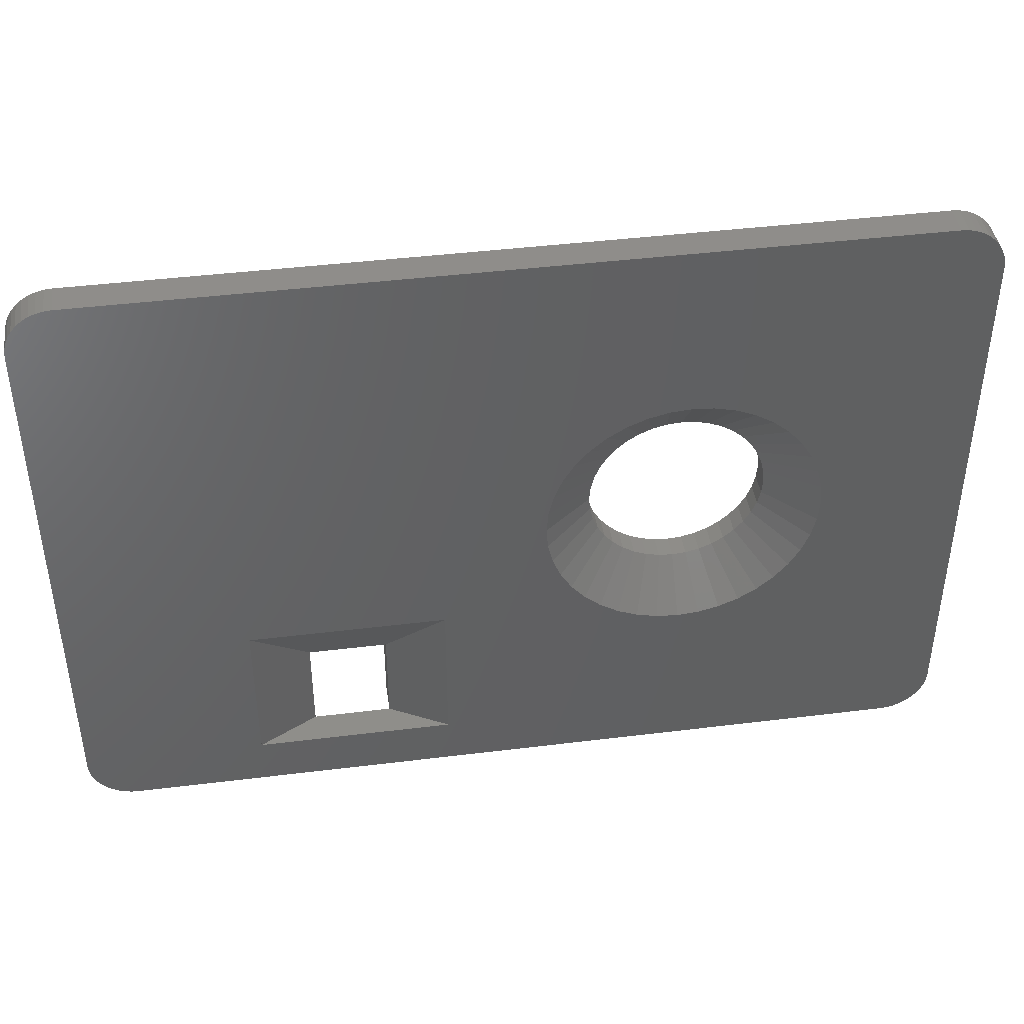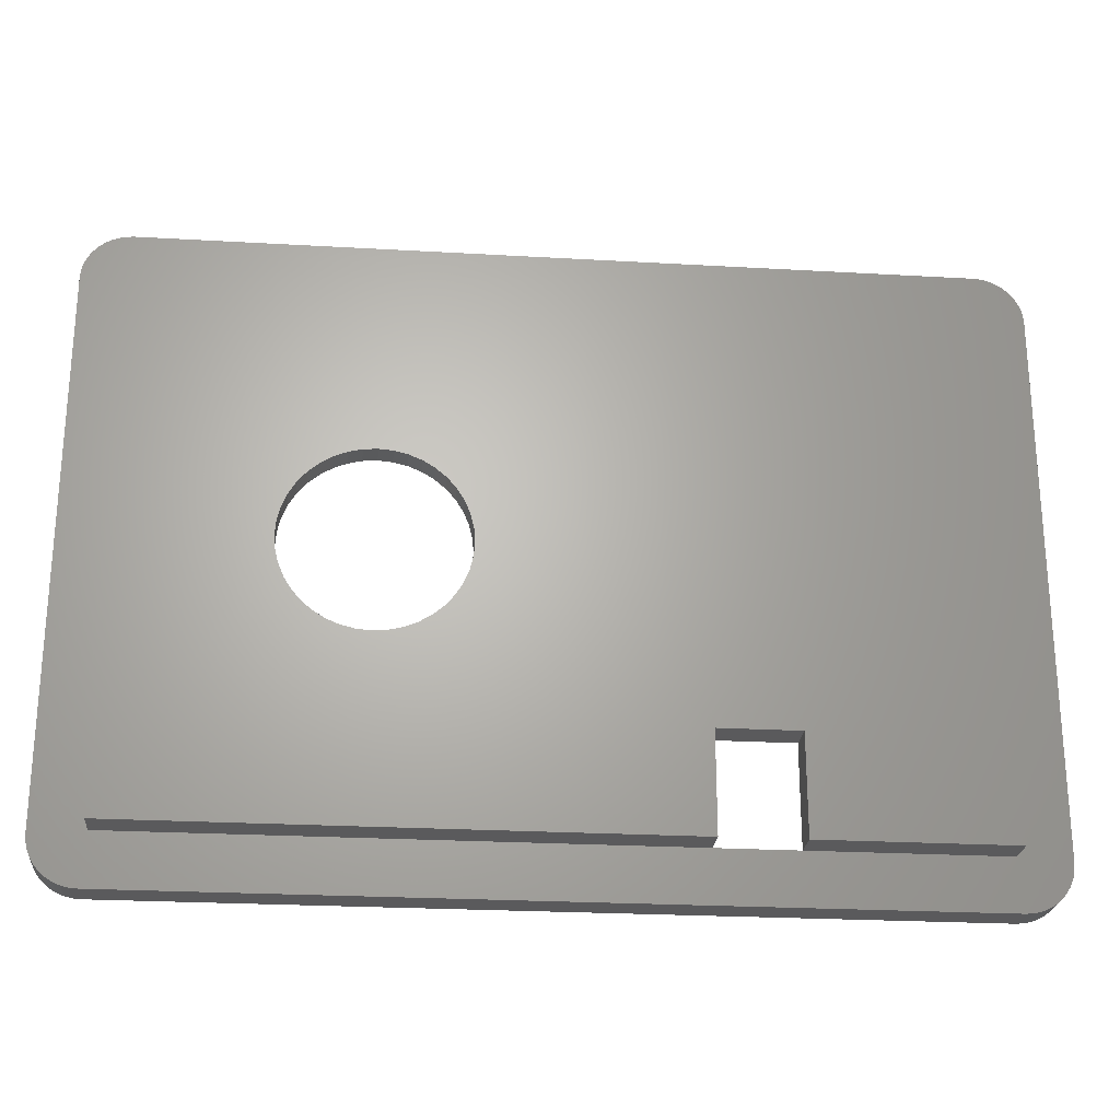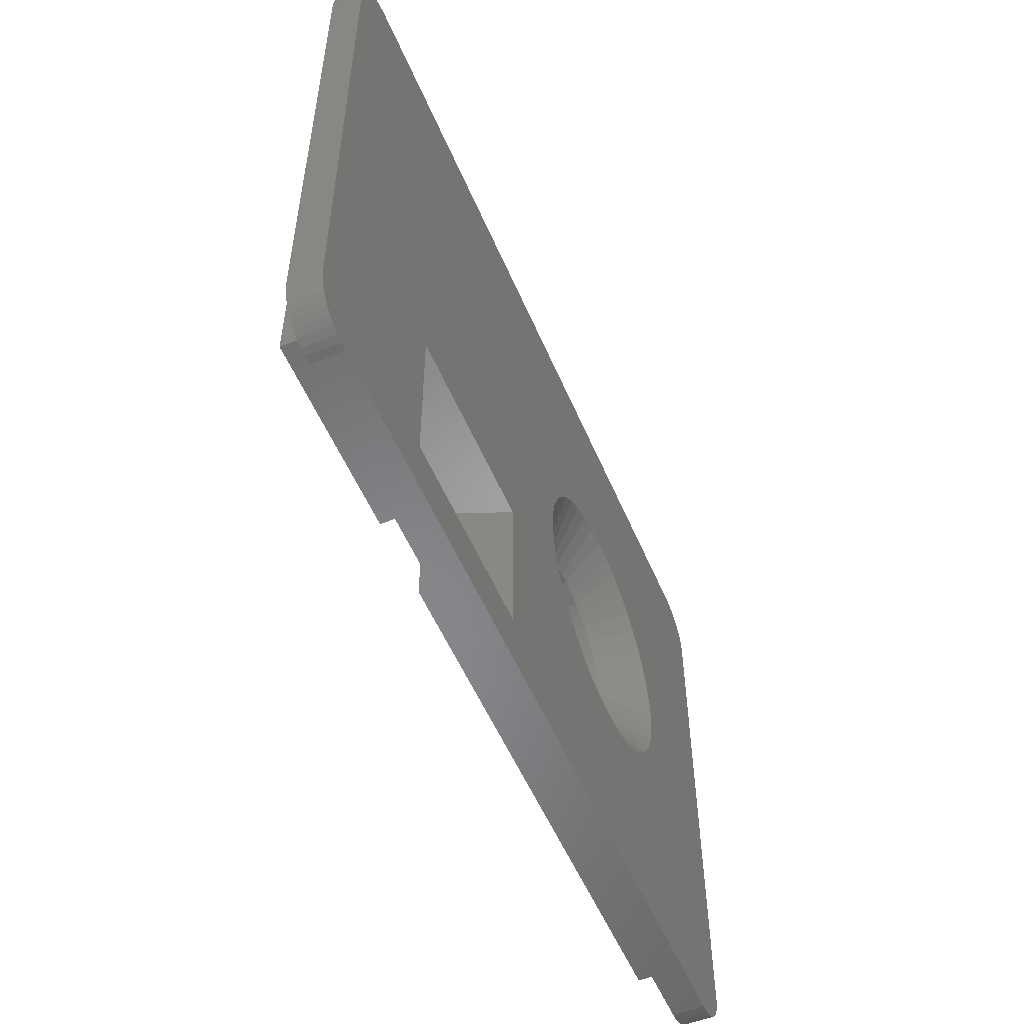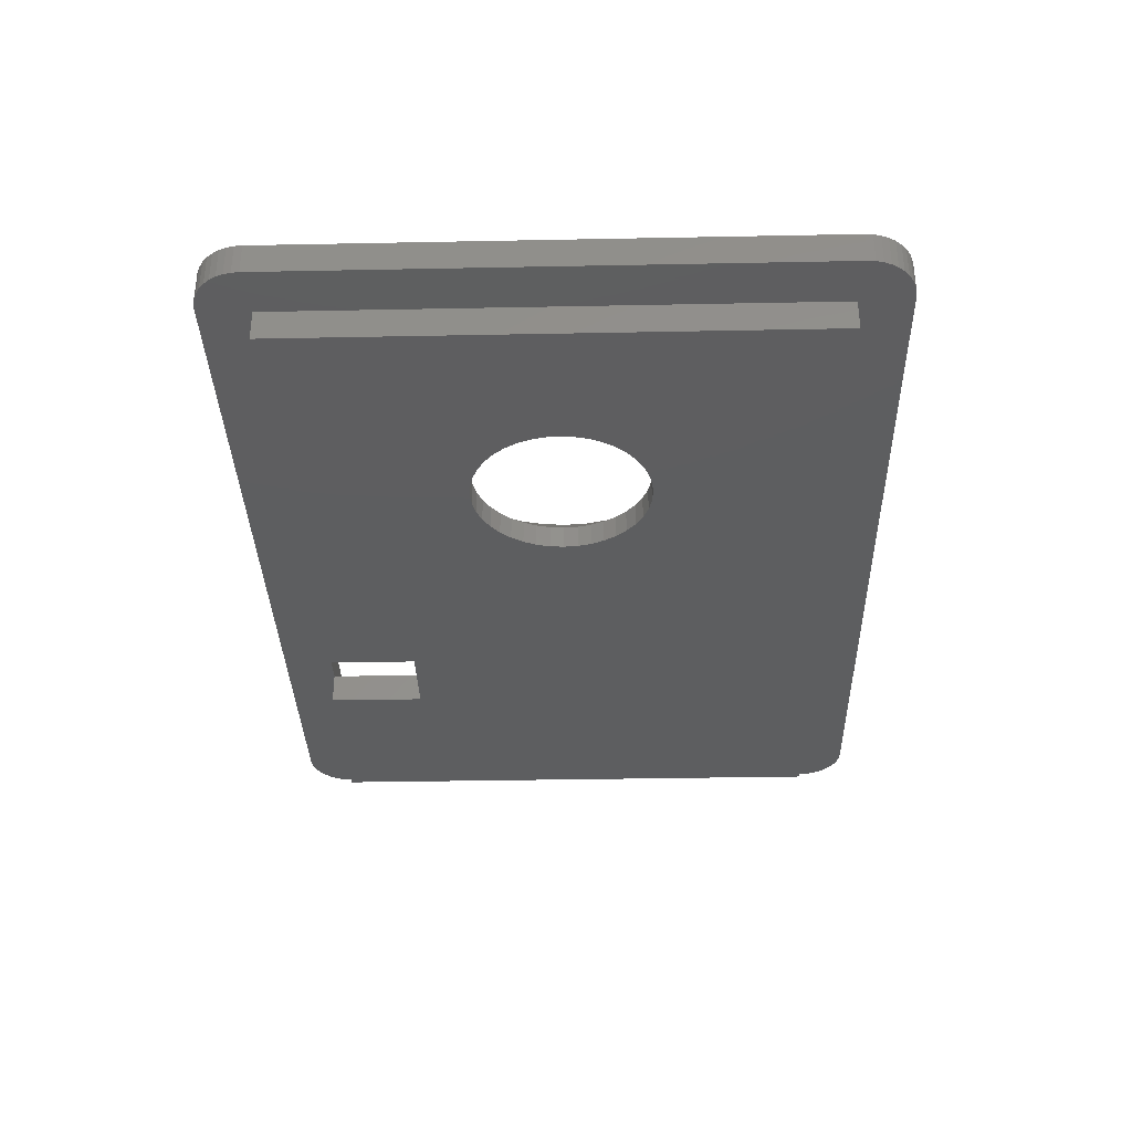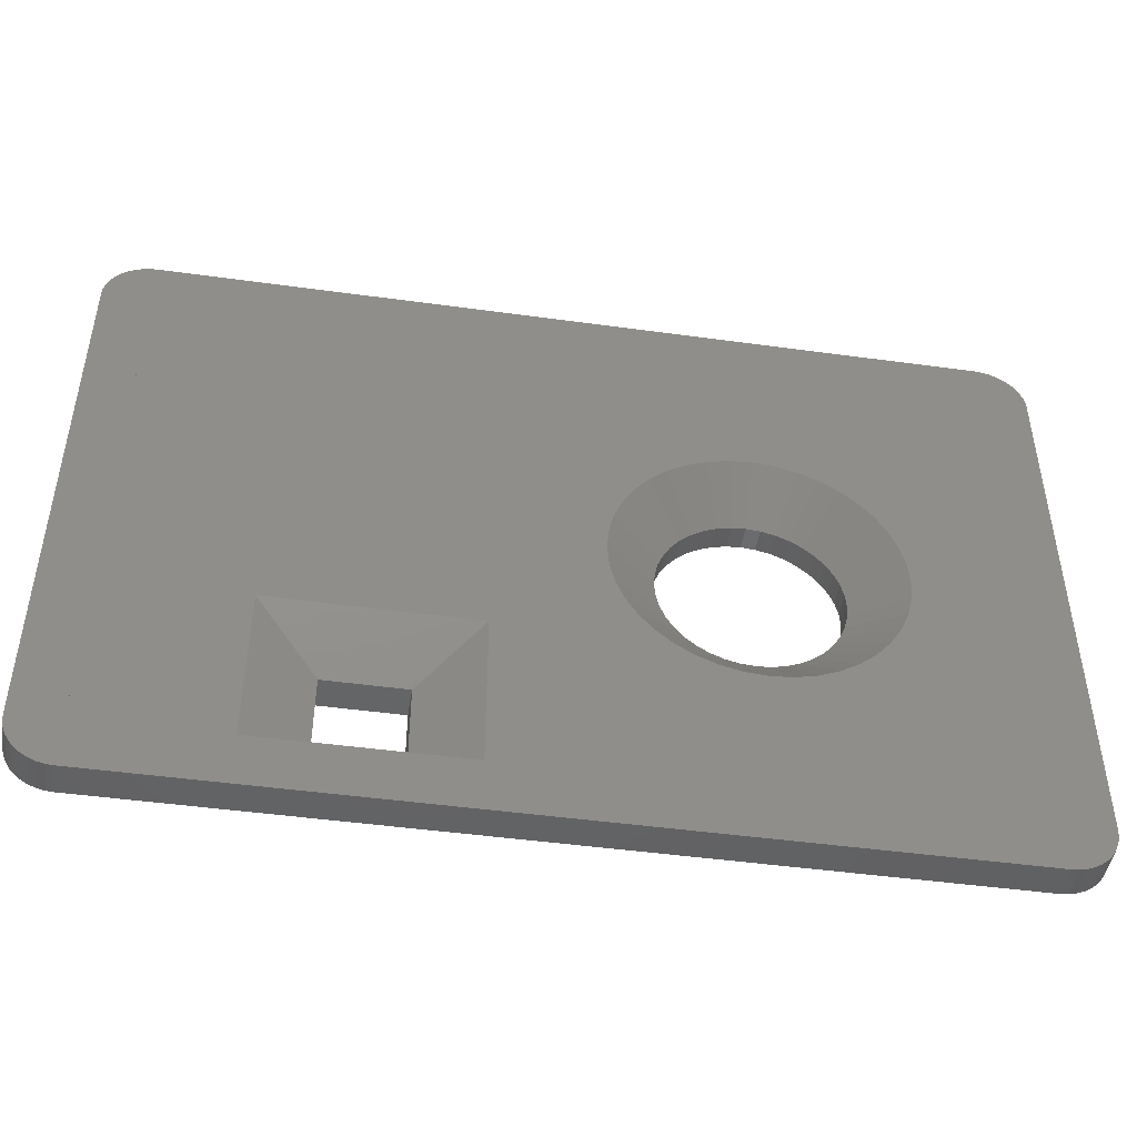
<metadata>
{"format":"stl","ext":"stl","renderer":"f3d","projection":"perspective","resolution":1024,"background":"white","views":[{"elev":42.6,"azim":-8.4,"up":"+Y"},{"elev":-24.4,"azim":174.6,"up":"+Y"},{"elev":-53.9,"azim":-67.2,"up":"+Y"},{"elev":-34.9,"azim":91.5,"up":"+Z"},{"elev":-46.5,"azim":-8.9,"up":"+Y"}]}
</metadata>
<code>
# stl→obj: 234 verts, 472 faces
v -2.37 27.88 16.6
v -2.4 -1.47e-16 16.6
v -2.4 27.5 16.6
v -2.37 -0.3754 16.6
v -2.283 28.24 16.6
v -2.283 -0.7416 16.6
v -2.138 28.59 16.6
v -2.138 -1.09 16.6
v -1.942 28.91 16.6
v -1.942 -1.411 16.6
v -1.697 29.2 16.6
v -1.697 -1.697 16.6
v -1.411 29.44 16.6
v -1.411 -1.942 16.6
v -1.09 29.64 16.6
v -1.09 -2.138 16.6
v -0.7416 29.78 16.6
v -0.7416 -2.283 16.6
v -0.3754 29.87 16.6
v -0.3754 -2.37 16.6
v 0 29.9 16.6
v 0 -2.4 16.6
v 0.2 27.3 16.6
v 41 29.9 16.6
v 40.8 27.3 16.6
v 40.8 0.2 16.6
v 0.2 0.2 16.6
v 41 -2.4 16.6
v 9.8 0.2 16.6
v 13.8 0.2 16.6
v 41.38 29.87 16.6
v 41.38 -2.37 16.6
v 41.74 29.78 16.6
v 41.74 -2.283 16.6
v 42.09 29.64 16.6
v 42.09 -2.138 16.6
v 42.41 29.44 16.6
v 42.41 -1.942 16.6
v 42.7 29.2 16.6
v 42.7 -1.697 16.6
v 42.94 28.91 16.6
v 42.94 -1.411 16.6
v 43.14 28.59 16.6
v 43.14 -1.09 16.6
v 43.28 28.24 16.6
v 43.28 -0.7416 16.6
v 43.37 27.88 16.6
v 43.37 -0.3754 16.6
v 43.4 27.5 16.6
v 43.4 4.409e-16 16.6
v 0.2 0.2 15
v 0.2 27.3 15
v 40.8 27.3 15
v 40.8 0.2 15
v 13.8 0.2 15
v 41 -2.4 18.2
v 0 0 18.2
v 0 -2.4 18.2
v 6.8 0 18.2
v 6.8 0.2 18.2
v 16.8 0 18.2
v 41 0 18.2
v 41.38 -2.37 18.2
v 41 27.5 18.2
v 41 29.9 18.2
v 41.38 29.87 18.2
v 41.74 -2.283 18.2
v 41.74 29.78 18.2
v 42.09 -2.138 18.2
v 42.09 29.64 18.2
v 42.41 -1.942 18.2
v 42.41 29.44 18.2
v 42.7 -1.697 18.2
v 42.7 29.2 18.2
v 42.94 -1.411 18.2
v 42.94 28.91 18.2
v 43.14 -1.09 18.2
v 43.14 28.59 18.2
v 43.28 -0.7416 18.2
v 43.28 28.24 18.2
v 43.37 -0.3754 18.2
v 43.37 27.88 18.2
v 43.4 4.409e-16 18.2
v 43.4 27.5 18.2
v -2.4 -1.47e-16 18.2
v -2.37 27.88 18.2
v -2.4 27.5 18.2
v -2.37 -0.3754 18.2
v -2.283 28.24 18.2
v -2.283 -0.7416 18.2
v -2.138 28.59 18.2
v -2.138 -1.09 18.2
v -1.942 28.91 18.2
v -1.942 -1.411 18.2
v -1.697 29.2 18.2
v -1.697 -1.697 18.2
v -1.411 29.44 18.2
v -1.411 -1.942 18.2
v -1.09 29.64 18.2
v -1.09 -2.138 18.2
v -0.7416 29.78 18.2
v -0.7416 -2.283 18.2
v -0.3754 29.87 18.2
v -0.3754 -2.37 18.2
v 0 29.9 18.2
v 0 27.5 18.2
v 16.8 0.2 18.2
v 24.5 13.75 15
v 24.56 13.05 16.2
v 24.56 13.05 15
v 24.5 13.75 16.2
v 24.56 14.45 15
v 24.56 14.45 16.2
v 24.72 15.14 15
v 24.72 15.14 16.2
v 24.99 15.79 15
v 24.99 15.79 16.2
v 25.36 16.4 15
v 25.36 16.4 16.2
v 25.82 16.93 15
v 25.82 16.93 16.2
v 26.35 17.39 16.2
v 26.35 17.39 15
v 26.96 17.76 16.2
v 26.96 17.76 15
v 27.61 18.03 16.2
v 27.61 18.03 15
v 28.3 18.19 16.2
v 28.3 18.19 15
v 29 18.25 16.2
v 29 18.25 15
v 29.7 18.19 16.2
v 29.7 18.19 15
v 30.39 18.03 16.2
v 30.39 18.03 15
v 31.04 17.76 16.2
v 31.04 17.76 15
v 31.65 17.39 16.2
v 31.65 17.39 15
v 32.18 16.93 16.2
v 32.18 16.93 15
v 32.64 16.4 15
v 32.64 16.4 16.2
v 33.01 15.79 15
v 33.01 15.79 16.2
v 33.28 15.14 15
v 33.28 15.14 16.2
v 33.44 14.45 15
v 33.44 14.45 16.2
v 33.5 13.75 15
v 33.5 13.75 16.2
v 33.44 13.05 15
v 33.44 13.05 16.2
v 33.28 12.36 15
v 33.28 12.36 16.2
v 33.01 11.71 15
v 33.01 11.71 16.2
v 32.64 11.1 15
v 32.64 11.1 16.2
v 32.18 10.57 15
v 32.18 10.57 16.2
v 31.65 10.11 16.2
v 31.65 10.11 15
v 31.04 9.74 16.2
v 31.04 9.74 15
v 30.39 9.47 16.2
v 30.39 9.47 15
v 29.7 9.305 16.2
v 29.7 9.305 15
v 29 9.25 16.2
v 29 9.25 15
v 28.3 9.305 16.2
v 28.3 9.305 15
v 27.61 9.47 16.2
v 27.61 9.47 15
v 26.96 9.74 16.2
v 26.96 9.74 15
v 26.35 10.11 16.2
v 26.35 10.11 15
v 25.82 10.57 16.2
v 25.82 10.57 15
v 25.36 11.1 15
v 25.36 11.1 16.2
v 24.99 11.71 15
v 24.99 11.71 16.2
v 24.72 12.36 15
v 24.72 12.36 16.2
v 22.09 12.65 18.2
v 22 13.75 18.2
v 22.34 11.59 18.2
v 22.76 10.57 18.2
v 23.34 9.636 18.2
v 24.05 8.8 18.2
v 24.89 8.087 18.2
v 25.82 7.513 18.2
v 26.84 7.093 18.2
v 27.9 6.836 18.2
v 29 6.75 18.2
v 30.1 6.836 18.2
v 31.16 7.093 18.2
v 32.18 7.513 18.2
v 33.11 8.087 18.2
v 33.95 8.8 18.2
v 34.66 9.636 18.2
v 35.24 10.57 18.2
v 35.66 11.59 18.2
v 35.91 12.65 18.2
v 36 13.75 18.2
v 35.91 14.85 18.2
v 35.66 15.91 18.2
v 35.24 16.93 18.2
v 34.66 17.86 18.2
v 33.95 18.7 18.2
v 33.11 19.41 18.2
v 32.18 19.99 18.2
v 31.16 20.41 18.2
v 30.1 20.66 18.2
v 29 20.75 18.2
v 27.9 20.66 18.2
v 26.84 20.41 18.2
v 25.82 19.99 18.2
v 24.89 19.41 18.2
v 24.05 18.7 18.2
v 23.34 17.86 18.2
v 22.76 16.93 18.2
v 22.34 15.91 18.2
v 22.09 14.85 18.2
v 9.8 5.2 15
v 9.8 0.2 15
v 9.8 5.2 16.6
v 13.8 5.2 16.6
v 13.8 5.2 15
v 16.8 8.2 18.2
v 6.8 8.2 18.2
f 1 2 3
f 2 1 4
f 4 1 5
f 4 5 6
f 6 5 7
f 6 7 8
f 8 7 9
f 8 9 10
f 10 9 11
f 10 11 12
f 12 11 13
f 12 13 14
f 14 13 15
f 14 15 16
f 16 15 17
f 16 17 18
f 18 17 19
f 18 19 20
f 20 19 21
f 20 21 22
f 22 21 23
f 23 21 24
f 23 24 25
f 25 24 26
f 22 27 28
f 27 22 23
f 28 27 29
f 28 29 30
f 28 30 26
f 28 26 24
f 28 24 31
f 28 31 32
f 32 31 33
f 32 33 34
f 34 33 35
f 34 35 36
f 36 35 37
f 36 37 38
f 38 37 39
f 38 39 40
f 40 39 41
f 40 41 42
f 42 41 43
f 42 43 44
f 44 43 45
f 44 45 46
f 46 45 47
f 46 47 48
f 48 47 49
f 48 49 50
f 23 51 27
f 51 23 52
f 23 53 52
f 53 23 25
f 53 26 54
f 26 53 25
f 26 55 54
f 55 26 30
f 56 57 58
f 57 56 59
f 59 56 60
f 60 56 61
f 61 56 62
f 62 56 63
f 62 63 64
f 64 63 65
f 65 63 66
f 66 63 67
f 66 67 68
f 68 67 69
f 68 69 70
f 70 69 71
f 70 71 72
f 72 71 73
f 72 73 74
f 74 73 75
f 74 75 76
f 76 75 77
f 76 77 78
f 78 77 79
f 78 79 80
f 80 79 81
f 80 81 82
f 82 81 83
f 82 83 84
f 85 86 87
f 86 85 88
f 86 88 89
f 89 88 90
f 89 90 91
f 91 90 92
f 91 92 93
f 93 92 94
f 93 94 95
f 95 94 96
f 95 96 97
f 97 96 98
f 97 98 99
f 99 98 100
f 99 100 101
f 101 100 102
f 101 102 103
f 103 102 104
f 103 104 105
f 105 104 58
f 105 58 57
f 105 57 106
f 105 106 64
f 105 64 65
f 107 60 61
f 105 24 21
f 24 105 65
f 103 21 19
f 21 103 105
f 101 19 17
f 19 101 103
f 99 17 15
f 17 99 101
f 97 15 13
f 15 97 99
f 95 13 11
f 13 95 97
f 95 9 93
f 9 95 11
f 93 7 91
f 7 93 9
f 91 5 89
f 5 91 7
f 89 1 86
f 1 89 5
f 86 3 87
f 3 86 1
f 87 2 85
f 2 87 3
f 85 4 88
f 4 85 2
f 88 6 90
f 6 88 4
f 90 8 92
f 8 90 6
f 92 10 94
f 10 92 8
f 94 12 96
f 12 94 10
f 98 12 14
f 12 98 96
f 100 14 16
f 14 100 98
f 102 16 18
f 16 102 100
f 104 18 20
f 18 104 102
f 58 20 22
f 20 58 104
f 56 22 28
f 22 56 58
f 63 28 32
f 28 63 56
f 67 32 34
f 32 67 63
f 69 34 36
f 34 69 67
f 71 36 38
f 36 71 69
f 73 38 40
f 38 73 71
f 42 73 40
f 73 42 75
f 44 75 42
f 75 44 77
f 46 77 44
f 77 46 79
f 48 79 46
f 79 48 81
f 50 81 48
f 81 50 83
f 49 83 50
f 83 49 84
f 47 84 49
f 84 47 82
f 45 82 47
f 82 45 80
f 43 80 45
f 80 43 78
f 41 78 43
f 78 41 76
f 39 76 41
f 76 39 74
f 72 39 37
f 39 72 74
f 70 37 35
f 37 70 72
f 68 35 33
f 35 68 70
f 66 33 31
f 33 66 68
f 65 31 24
f 31 65 66
f 108 109 110
f 109 108 111
f 112 111 108
f 111 112 113
f 114 113 112
f 113 114 115
f 116 115 114
f 115 116 117
f 118 117 116
f 117 118 119
f 120 119 118
f 119 120 121
f 122 120 123
f 120 122 121
f 124 123 125
f 123 124 122
f 126 125 127
f 125 126 124
f 128 127 129
f 127 128 126
f 130 129 131
f 129 130 128
f 132 131 133
f 131 132 130
f 134 133 135
f 133 134 132
f 136 135 137
f 135 136 134
f 138 137 139
f 137 138 136
f 140 139 141
f 139 140 138
f 140 142 143
f 142 140 141
f 143 144 145
f 144 143 142
f 145 146 147
f 146 145 144
f 147 148 149
f 148 147 146
f 149 150 151
f 150 149 148
f 151 152 153
f 152 151 150
f 153 154 155
f 154 153 152
f 155 156 157
f 156 155 154
f 157 158 159
f 158 157 156
f 159 160 161
f 160 159 158
f 162 160 163
f 160 162 161
f 164 163 165
f 163 164 162
f 166 165 167
f 165 166 164
f 168 167 169
f 167 168 166
f 170 169 171
f 169 170 168
f 172 171 173
f 171 172 170
f 174 173 175
f 173 174 172
f 176 175 177
f 175 176 174
f 178 177 179
f 177 178 176
f 180 179 181
f 179 180 178
f 182 180 181
f 180 182 183
f 184 183 182
f 183 184 185
f 186 185 184
f 185 186 187
f 110 187 186
f 187 110 109
f 188 111 189
f 111 188 109
f 190 109 188
f 109 190 187
f 191 187 190
f 187 191 185
f 192 185 191
f 185 192 183
f 193 183 192
f 183 193 180
f 194 180 193
f 180 194 178
f 195 178 194
f 178 195 176
f 196 176 195
f 176 196 174
f 197 174 196
f 174 197 172
f 198 172 197
f 172 198 170
f 199 170 198
f 170 199 168
f 199 166 168
f 166 199 200
f 200 164 166
f 164 200 201
f 201 162 164
f 162 201 202
f 202 161 162
f 161 202 203
f 203 159 161
f 159 203 204
f 204 157 159
f 157 204 205
f 205 155 157
f 155 205 206
f 206 153 155
f 153 206 207
f 207 151 153
f 151 207 208
f 151 209 149
f 209 151 208
f 149 210 147
f 210 149 209
f 147 211 145
f 211 147 210
f 145 212 143
f 212 145 211
f 143 213 140
f 213 143 212
f 140 214 138
f 214 140 213
f 138 215 136
f 215 138 214
f 136 216 134
f 216 136 215
f 134 217 132
f 217 134 216
f 132 218 130
f 218 132 217
f 128 218 219
f 218 128 130
f 126 219 220
f 219 126 128
f 124 220 221
f 220 124 126
f 122 221 222
f 221 122 124
f 121 222 223
f 222 121 122
f 119 223 224
f 223 119 121
f 117 224 225
f 224 117 119
f 115 225 226
f 225 115 117
f 113 226 227
f 226 113 115
f 111 227 189
f 227 111 113
f 228 29 229
f 29 228 230
f 231 228 232
f 228 231 230
f 231 55 30
f 55 231 232
f 29 51 229
f 51 29 27
f 60 30 29
f 30 60 107
f 53 51 52
f 51 53 123
f 51 123 228
f 228 123 120
f 228 120 232
f 232 120 118
f 232 118 55
f 55 118 116
f 55 116 114
f 55 114 112
f 55 112 108
f 123 53 125
f 125 53 127
f 127 53 129
f 129 53 131
f 131 53 133
f 133 53 135
f 135 53 137
f 137 53 139
f 139 53 141
f 141 53 142
f 142 53 144
f 144 53 146
f 146 53 148
f 148 53 150
f 55 179 54
f 179 55 181
f 181 55 182
f 182 55 184
f 184 55 186
f 186 55 110
f 110 55 108
f 54 179 177
f 54 177 175
f 54 175 173
f 54 173 171
f 54 171 169
f 54 169 167
f 54 167 165
f 54 165 163
f 54 163 160
f 54 160 158
f 54 158 156
f 54 156 154
f 54 154 152
f 54 152 150
f 54 150 53
f 229 51 228
f 62 107 61
f 107 62 233
f 233 62 195
f 233 195 194
f 233 194 193
f 233 193 192
f 233 192 191
f 233 191 190
f 233 190 188
f 233 188 189
f 195 62 196
f 196 62 197
f 197 62 198
f 198 62 199
f 199 62 200
f 200 62 201
f 201 62 202
f 202 62 203
f 203 62 204
f 204 62 205
f 205 62 206
f 206 62 207
f 207 62 208
f 59 106 57
f 106 59 234
f 106 234 222
f 106 222 221
f 106 221 64
f 234 59 60
f 222 234 223
f 223 234 224
f 224 234 233
f 224 233 225
f 225 233 226
f 226 233 227
f 227 233 189
f 64 221 220
f 64 220 219
f 64 219 218
f 64 218 217
f 64 217 216
f 64 216 215
f 64 215 214
f 64 214 213
f 64 213 212
f 64 212 211
f 64 211 210
f 64 210 209
f 64 209 208
f 64 208 62
f 29 234 60
f 234 29 230
f 230 233 234
f 233 230 231
f 107 231 30
f 231 107 233

</code>
